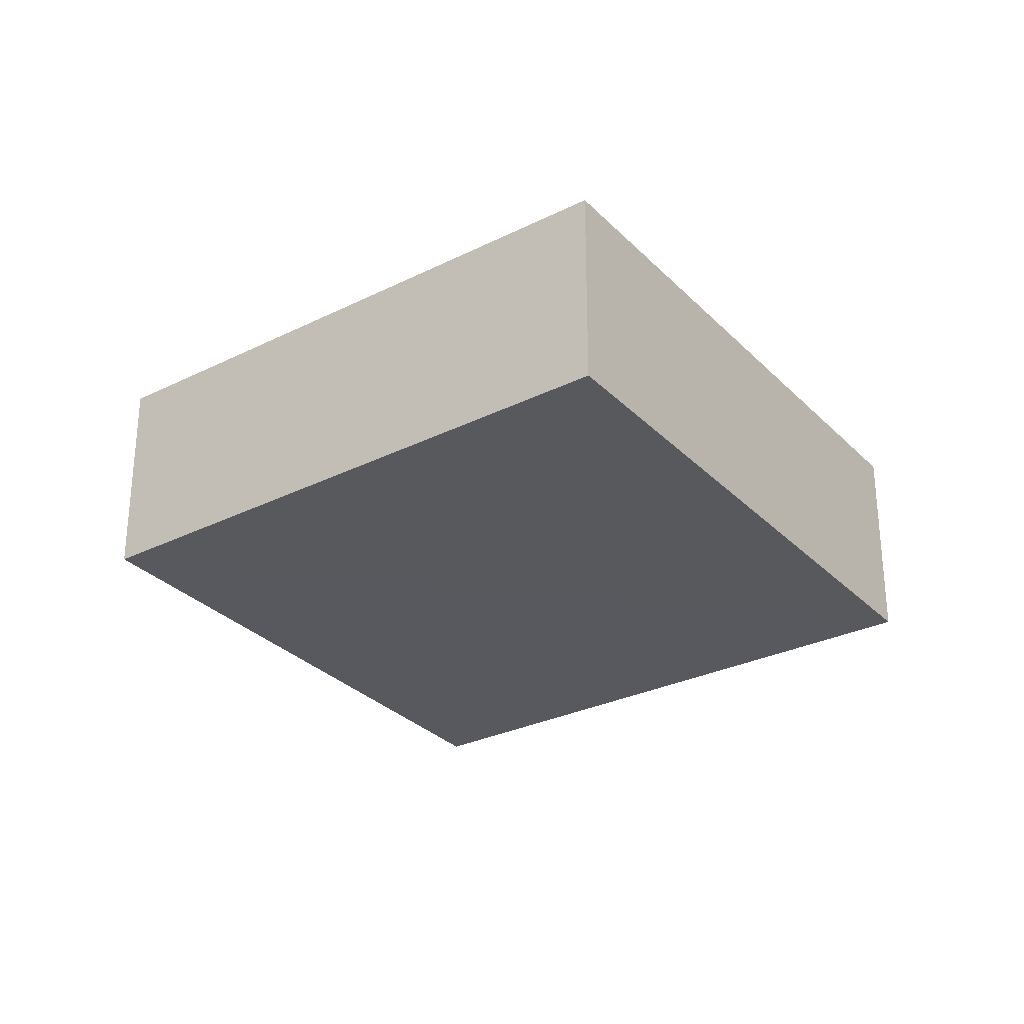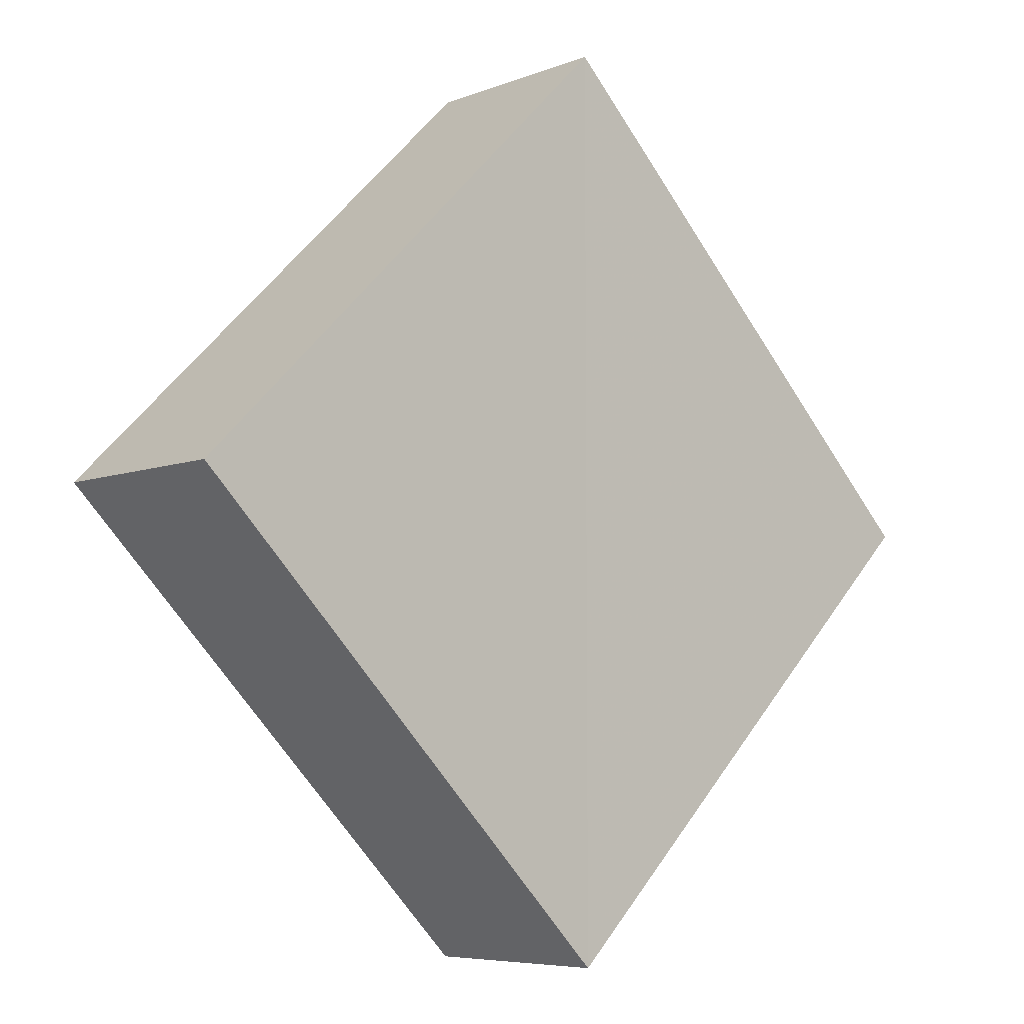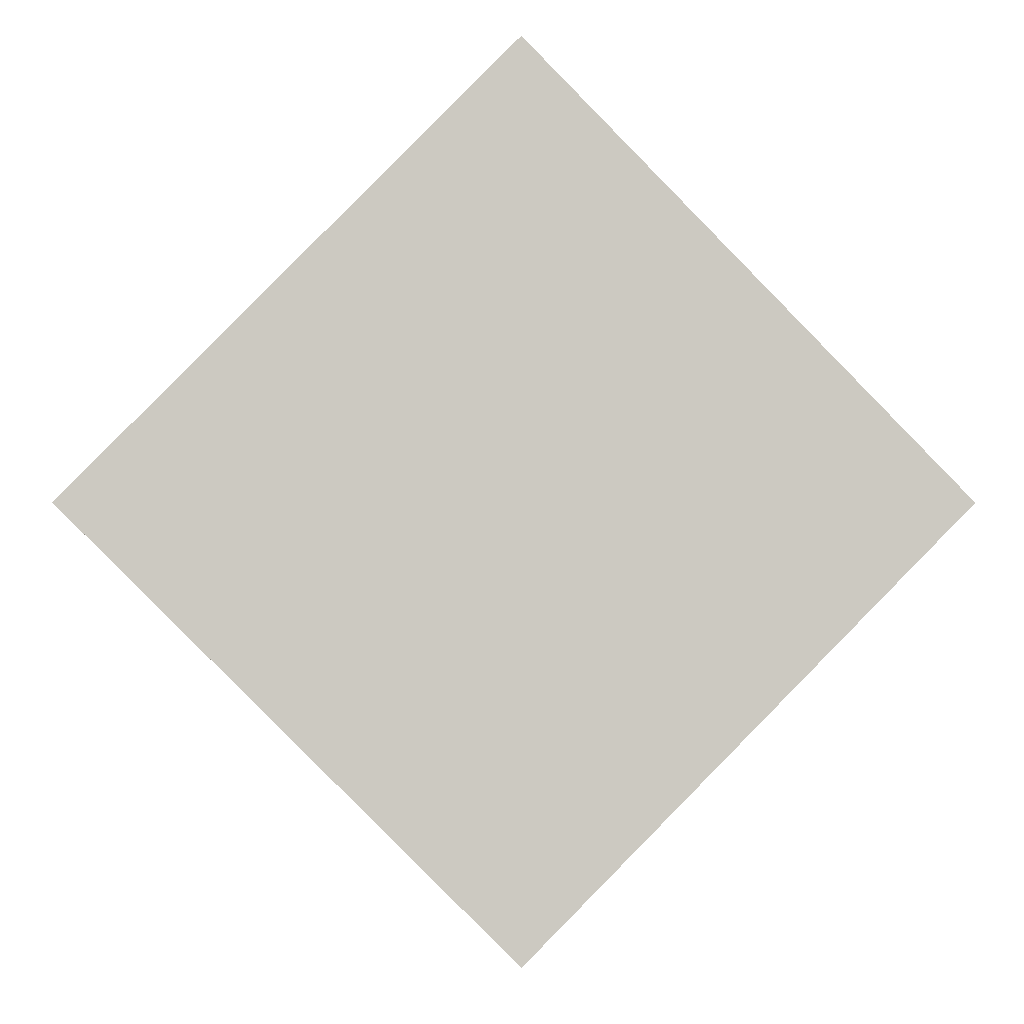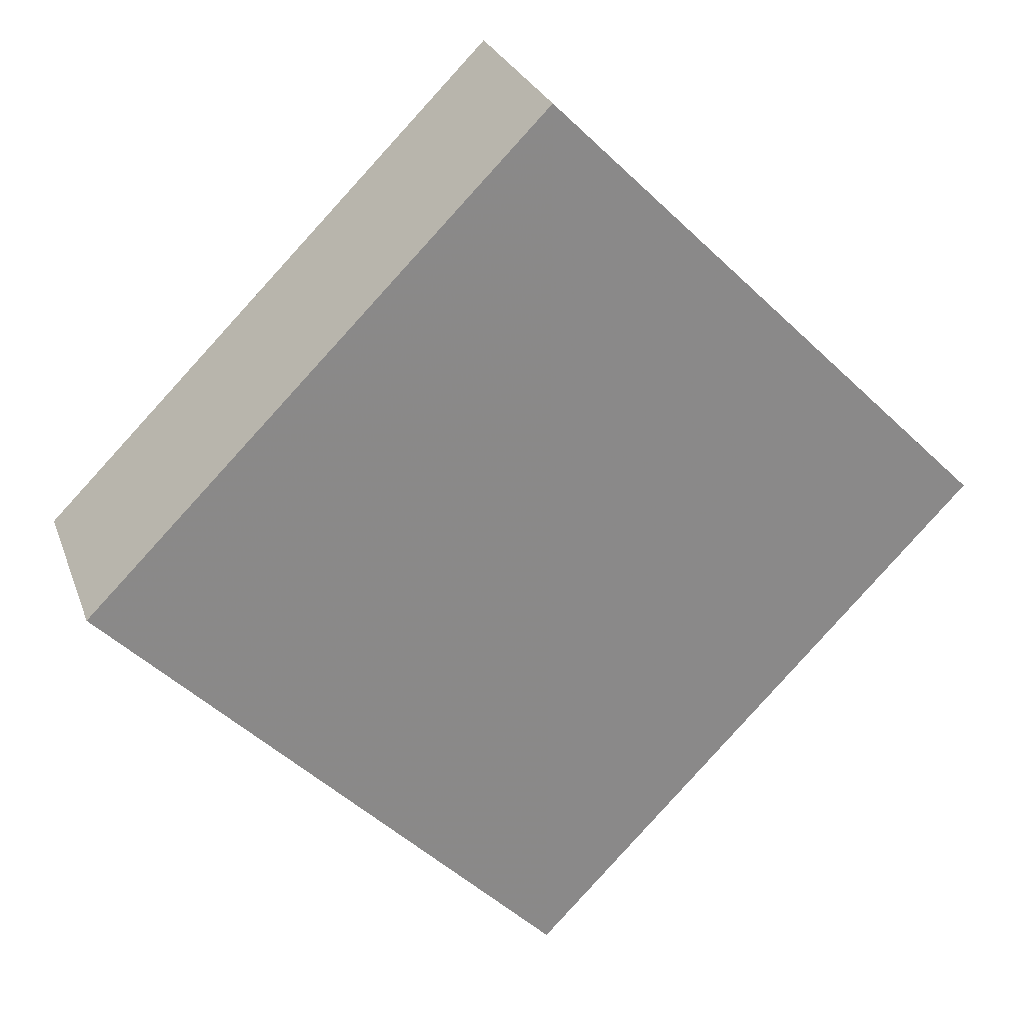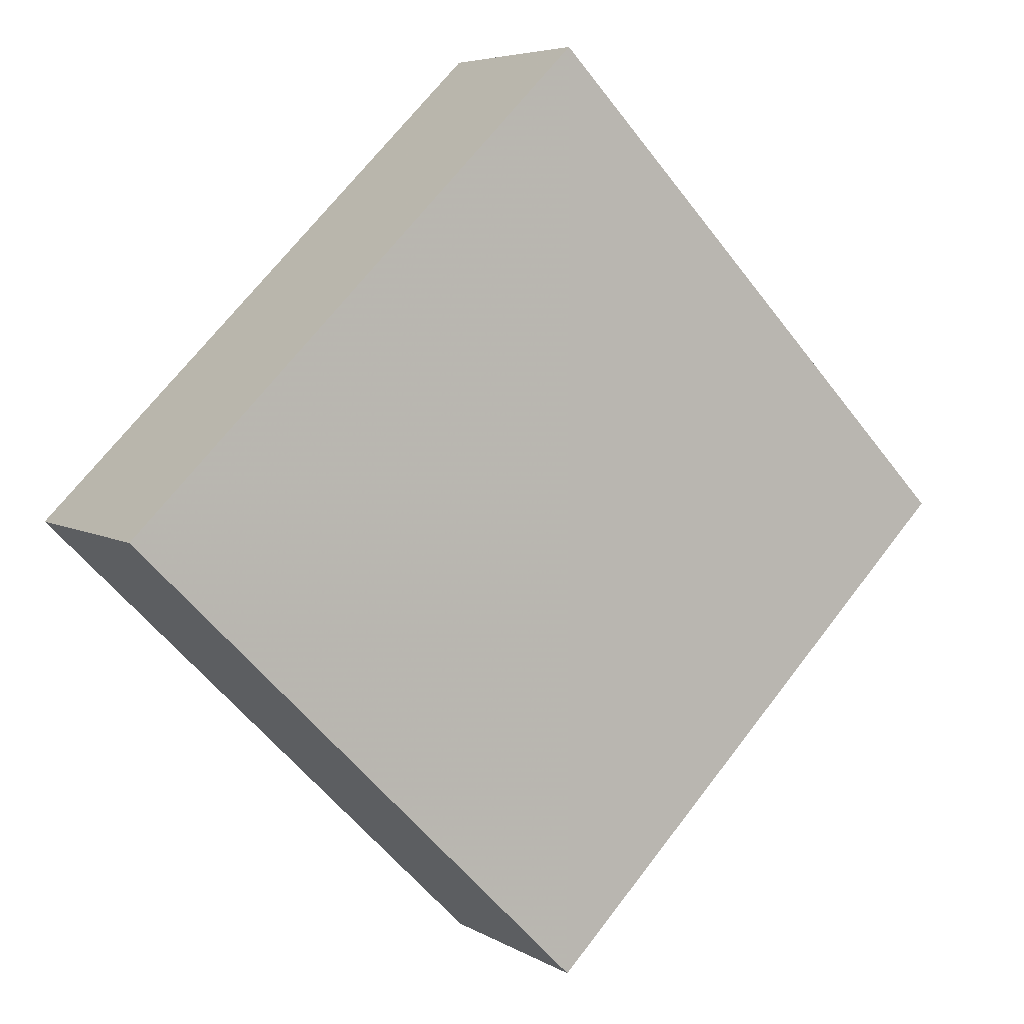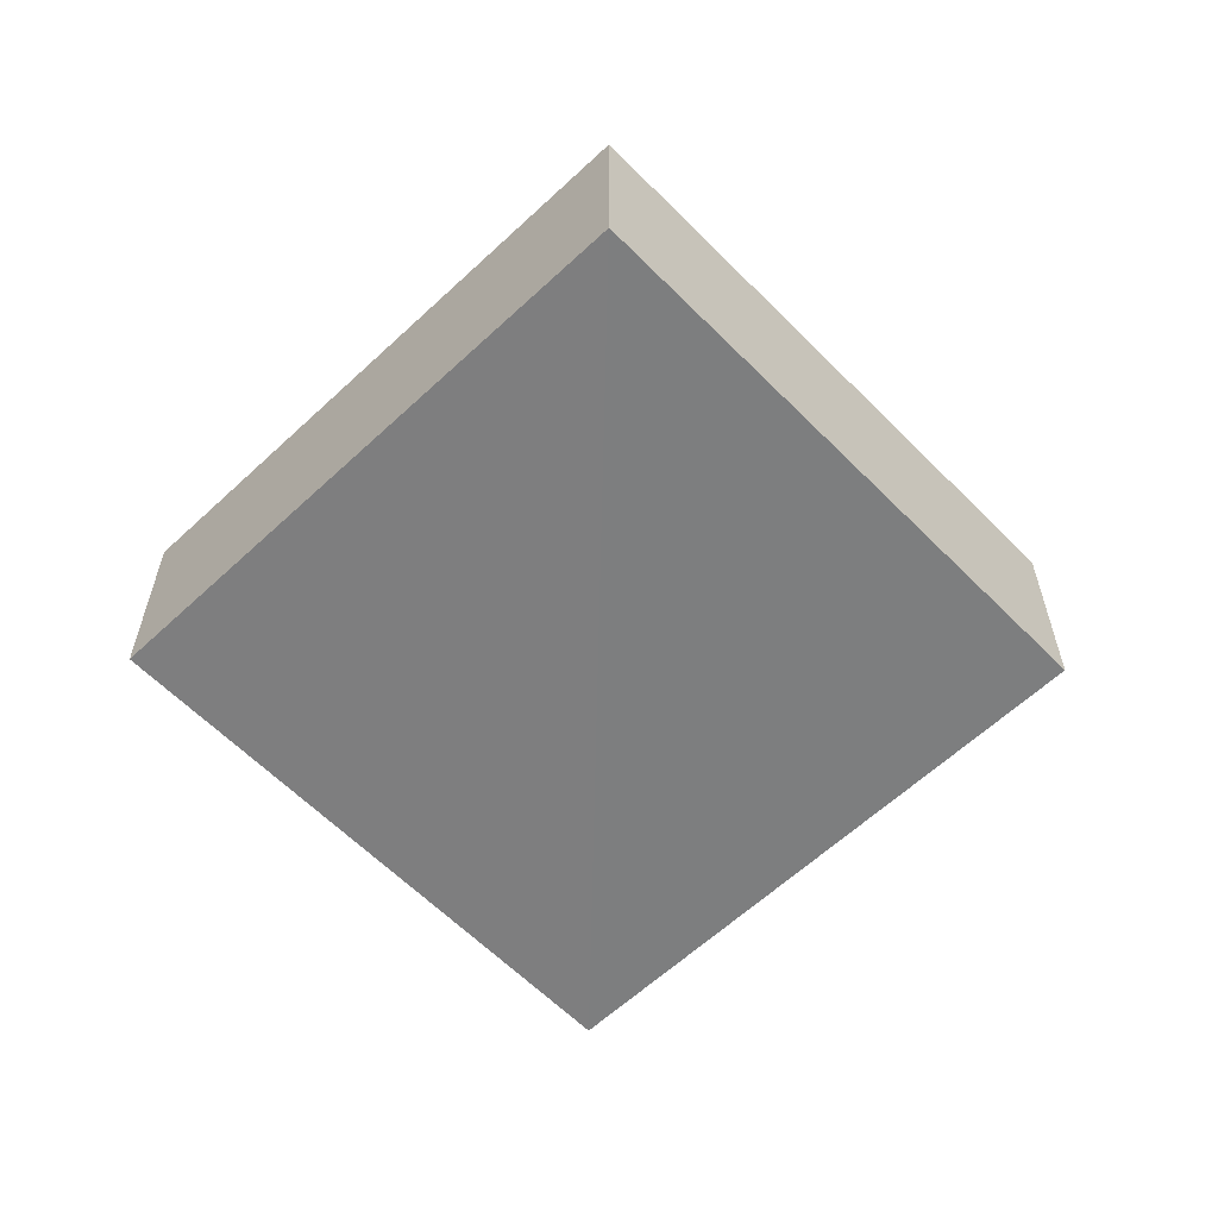
<metadata>
{"format":"obj","ext":"obj","renderer":"f3d","projection":"perspective","resolution":1024,"background":"white","views":[{"elev":-30.2,"azim":-99.8,"up":"+Z"},{"elev":-6.7,"azim":138.4,"up":"+Y"},{"elev":-2.6,"azim":174.9,"up":"+Y"},{"elev":26.6,"azim":-19.3,"up":"+Y"},{"elev":4.3,"azim":-30.9,"up":"+Y"},{"elev":-59.5,"azim":179.1,"up":"+Z"}]}
</metadata>
<code>
o 3609
v 2167 1871 7.264
v 2167 1871 7.259
v 2167 1871 7.259
v 2167 1871 7.259
v 2167 1871 7.259
v 2167 1871 7.264
v 2167 1871 7.259
v 2167 1871 7.264
v 2167 1871 7.264
v 2167 1871 7.259
v 2167 1871 7.259
v 2167 1871 7.264
v 2167 1871 7.259
v 2167 1871 7.259
v 2167 1871 7.264
v 2167 1871 7.264
v 2167 1871 7.264
v 2167 1871 7.264
v 2167 1871 7.259
v 2167 1871 7.264
v 2167 1871 7.259
v 2167 1871 7.264
v 2167 1871 7.259
v 2167 1871 7.264
v 2167 1871 7.264
v 2167 1871 7.264
v 2167 1871 7.259
v 2167 1871 7.259
f 1 2 3
f 4 5 3
f 6 5 7
f 4 8 9
f 10 11 4
f 12 13 14
f 15 16 12
f 12 17 18
f 19 17 20
f 21 22 18
f 23 24 25
f 26 27 28

</code>
